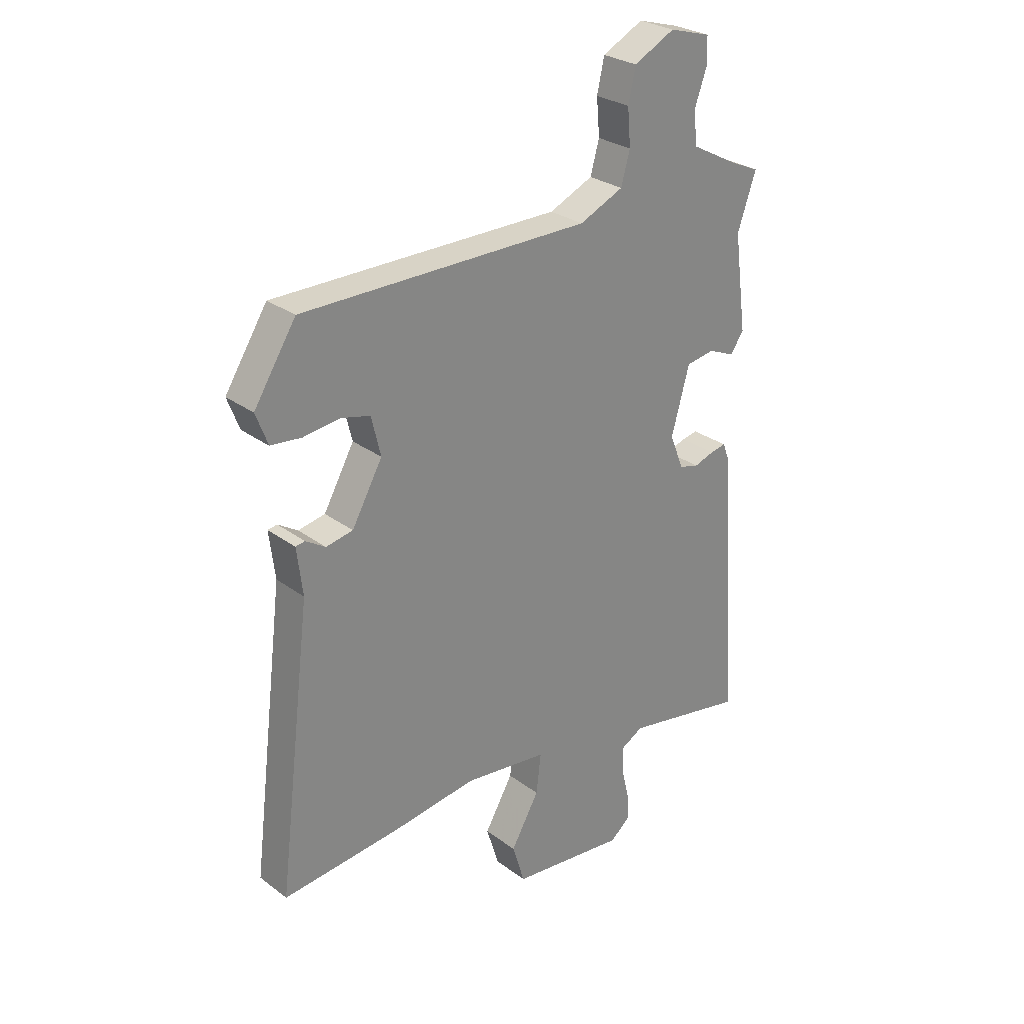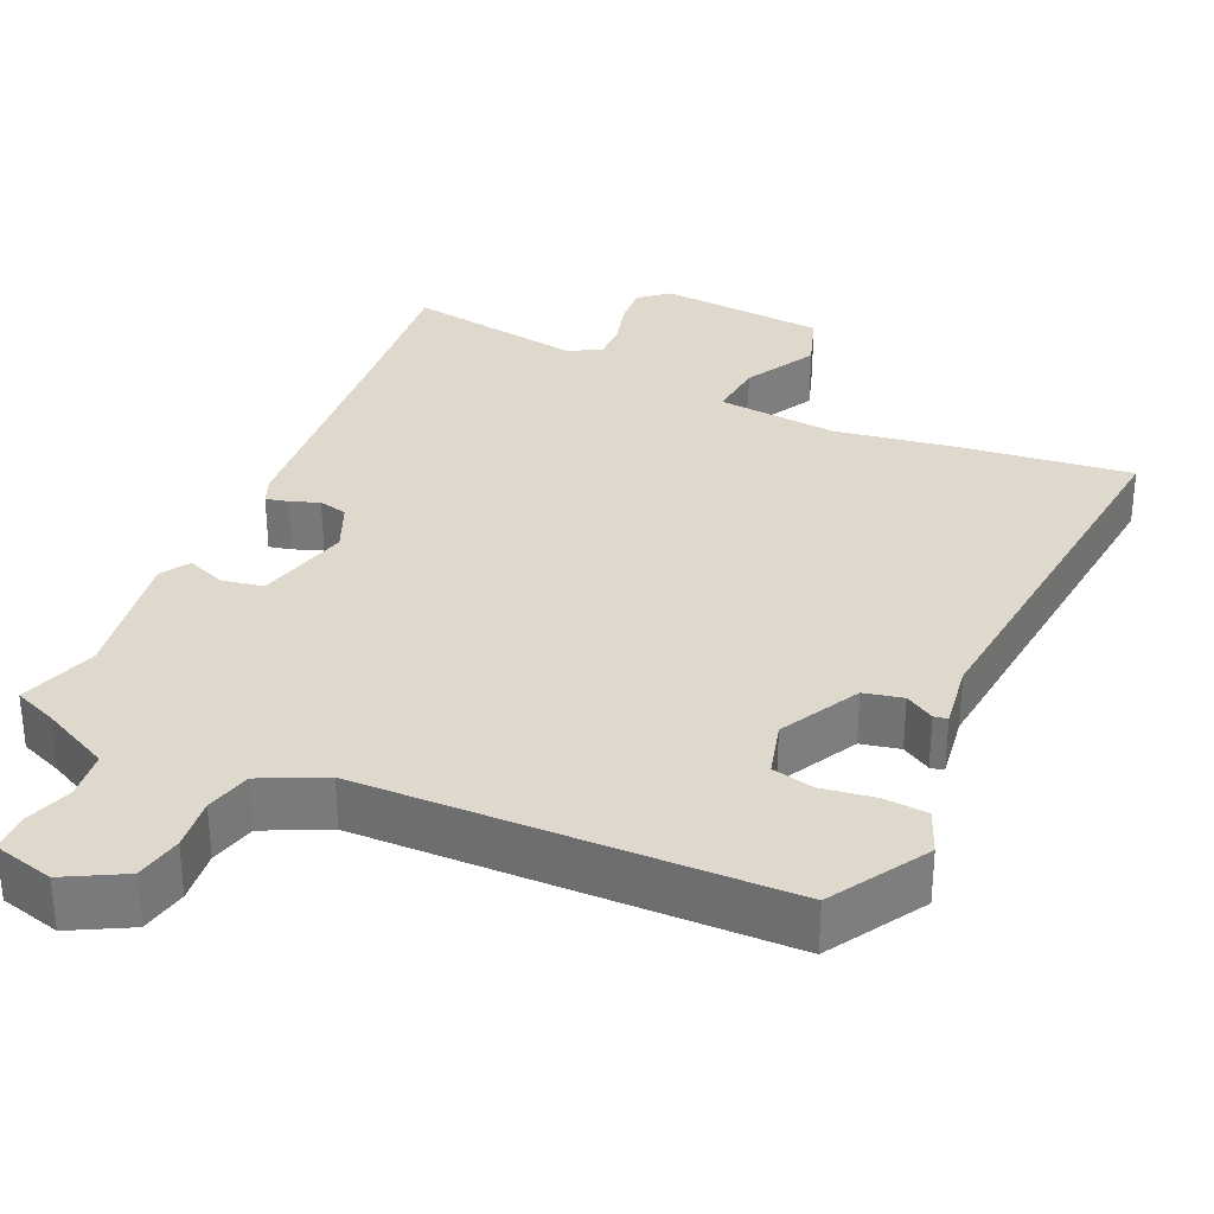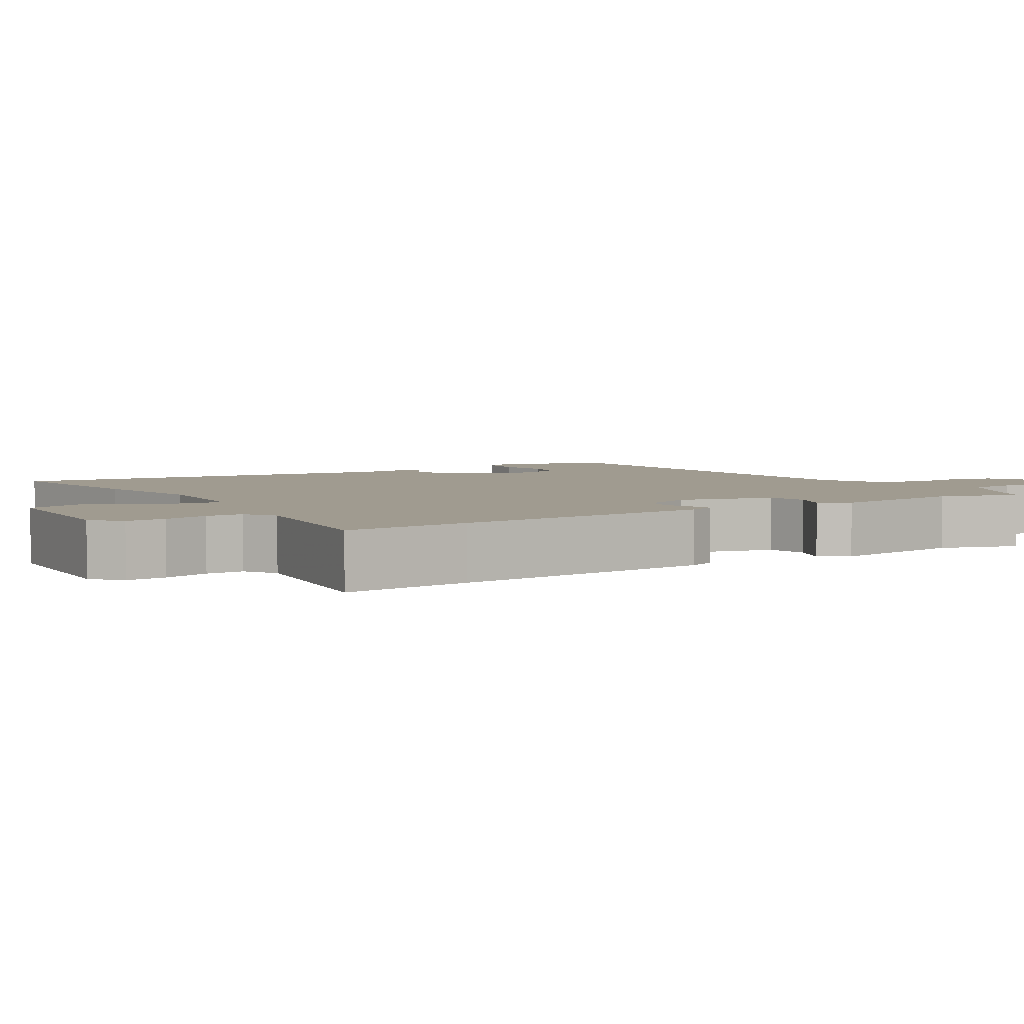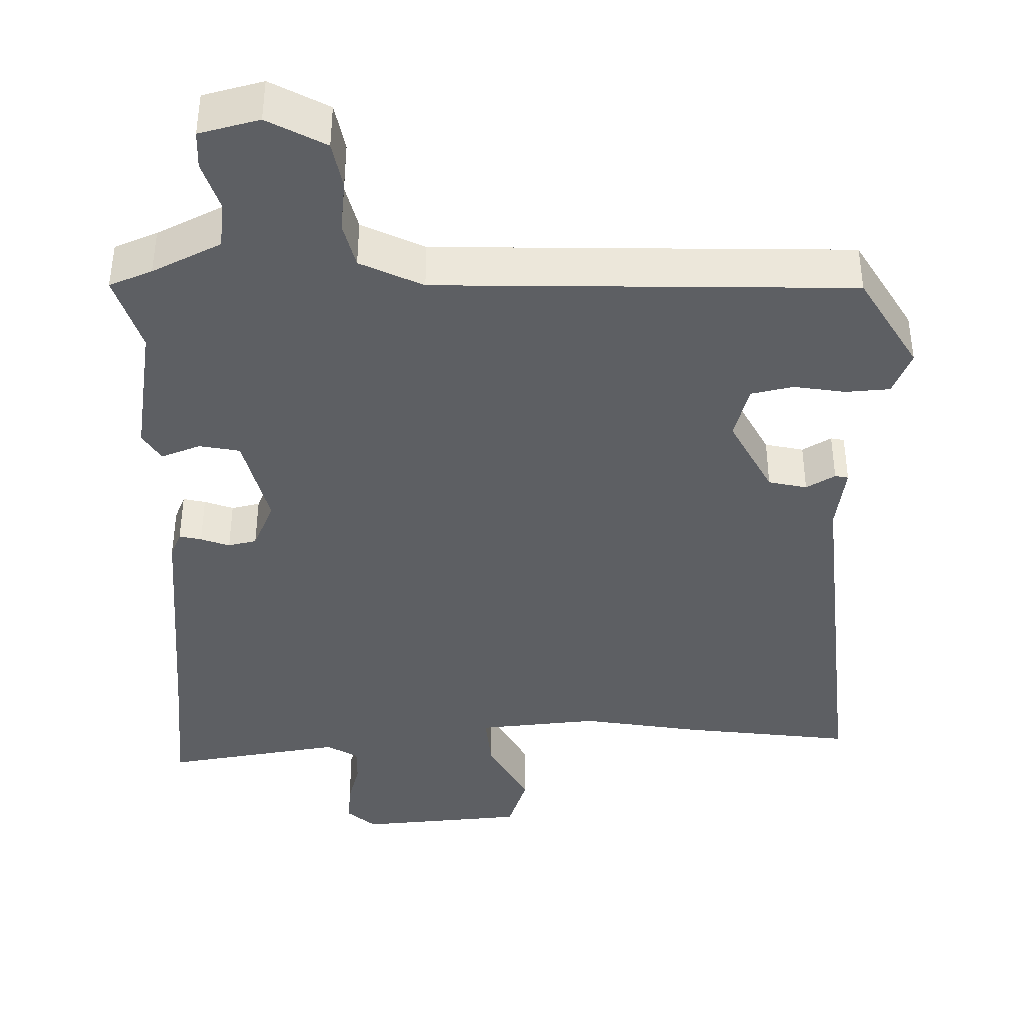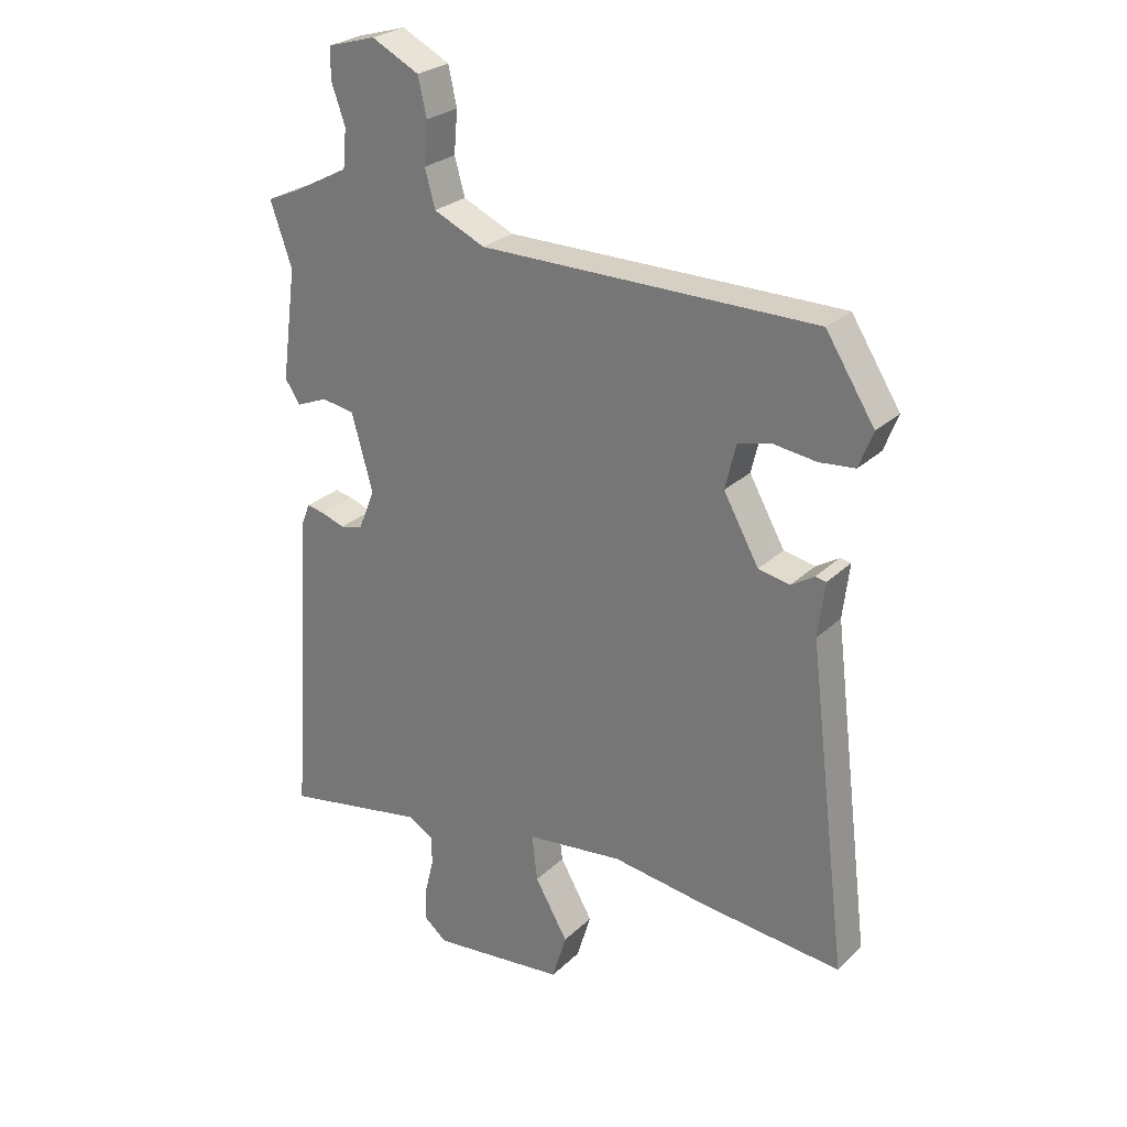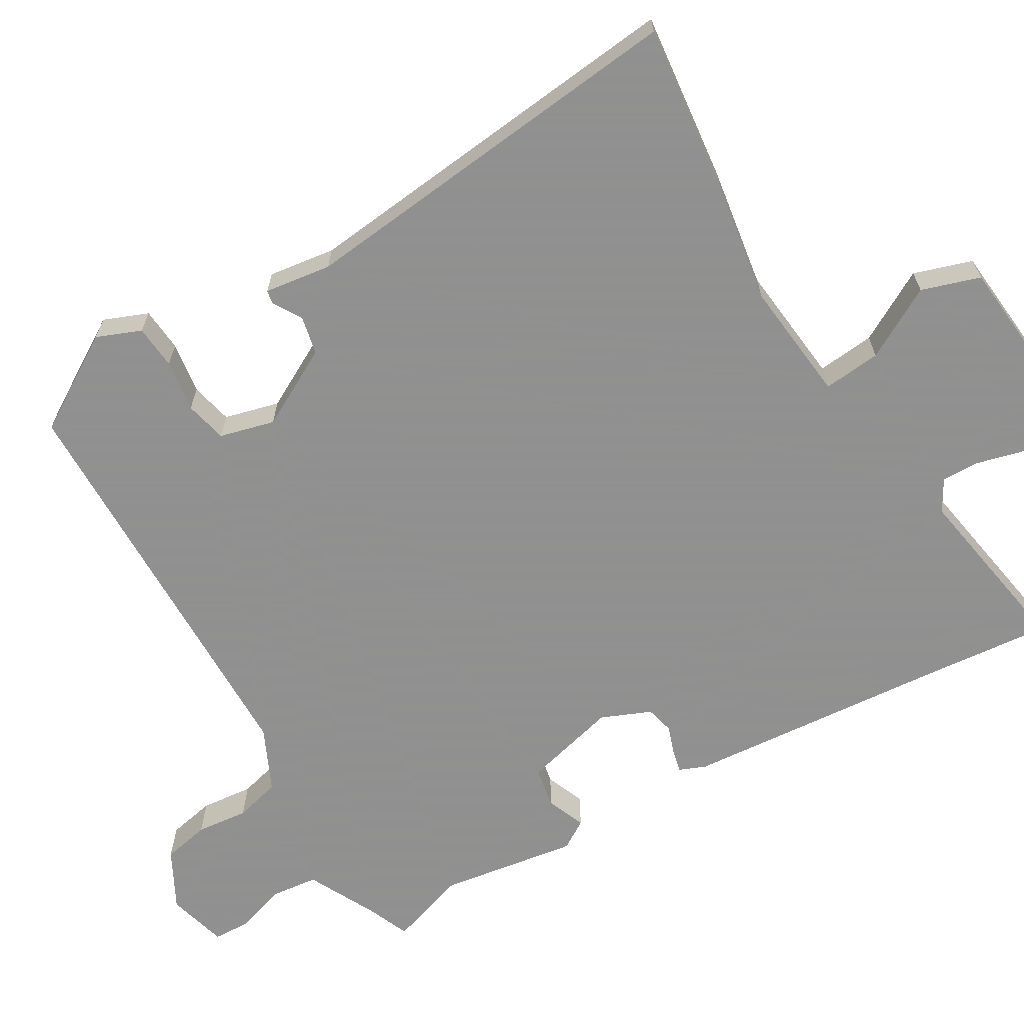
<metadata>
{"format":"obj","ext":"obj","renderer":"f3d","projection":"perspective","resolution":1024,"background":"white","views":[{"elev":28.0,"azim":138.2,"up":"+Z"},{"elev":32.1,"azim":22.8,"up":"+Y"},{"elev":4.2,"azim":-124.1,"up":"+Y"},{"elev":-40.3,"azim":-0.6,"up":"+Y"},{"elev":26.6,"azim":35.1,"up":"+Z"},{"elev":-65.8,"azim":119.5,"up":"+Y"}]}
</metadata>
<code>
v -0.506 0.07 -0.579
v -0.493 0.07 -0.407
v -0.47 0.07 -0.052
v -0.456 0.07 -0.016
v -0.426 0.07 -0.022
v -0.387 0.07 -0.035
v -0.349 0.07 -0.025
v -0.322 0.07 0.042
v -0.357 0.07 0.168
v -0.412 0.07 0.177
v -0.464 0.07 0.155
v -0.489 0.07 0.193
v -0.464 0.07 0.378
v -0.5 0.07 0.482
v -0.443 0.07 0.507
v -0.352 0.07 0.555
v -0.346 0.07 0.619
v -0.369 0.07 0.684
v -0.368 0.07 0.735
v -0.288 0.07 0.758
v -0.209 0.07 0.718
v -0.195 0.07 0.655
v -0.201 0.07 0.585
v -0.184 0.07 0.524
v -0.099 0.07 0.486
v 0.457 0.07 0.487
v 0.538 0.07 0.36
v 0.515 0.07 0.3
v 0.456 0.07 0.294
v 0.386 0.07 0.303
v 0.33 0.07 0.289
v 0.312 0.07 0.215
v 0.371 0.07 0.11
v 0.423 0.07 0.1
v 0.461 0.07 0.124
v 0.479 0.07 0.121
v 0.468 0.07 0.031
v 0.534 0.07 -0.503
v 0.304 0.07 -0.481
v 0.142 0.07 -0.459
v -0.02 0.07 -0.479
v -0.011 0.07 -0.556
v 0.044 0.07 -0.651
v 0.02 0.07 -0.73
v -0.204 0.07 -0.755
v -0.243 0.07 -0.723
v -0.24 0.07 -0.669
v -0.225 0.07 -0.608
v -0.225 0.07 -0.558
v -0.268 0.07 -0.534
v -0.506 0 -0.579
v -0.493 0 -0.407
v -0.47 0 -0.052
v -0.456 0 -0.016
v -0.426 0 -0.022
v -0.387 0 -0.035
v -0.349 0 -0.025
v -0.322 0 0.042
v -0.357 0 0.168
v -0.412 0 0.177
v -0.464 0 0.155
v -0.489 0 0.193
v -0.464 0 0.378
v -0.5 0 0.482
v -0.443 0 0.507
v -0.352 0 0.555
v -0.346 0 0.619
v -0.369 0 0.684
v -0.368 0 0.735
v -0.288 0 0.758
v -0.209 0 0.718
v -0.195 0 0.655
v -0.201 0 0.585
v -0.184 0 0.524
v -0.099 0 0.486
v 0.457 0 0.487
v 0.538 0 0.36
v 0.515 0 0.3
v 0.456 0 0.294
v 0.386 0 0.303
v 0.33 0 0.289
v 0.312 0 0.215
v 0.371 0 0.11
v 0.423 0 0.1
v 0.461 0 0.124
v 0.479 0 0.121
v 0.468 0 0.031
v 0.534 0 -0.503
v 0.304 0 -0.481
v 0.142 0 -0.459
v -0.02 0 -0.479
v -0.011 0 -0.556
v 0.044 0 -0.651
v 0.02 0 -0.73
v -0.204 0 -0.755
v -0.243 0 -0.723
v -0.24 0 -0.669
v -0.225 0 -0.608
v -0.225 0 -0.558
v -0.268 0 -0.534
f 45 46 47 48
f 45 48 49
f 42 43 44 45
f 41 42 45 49
f 37 38 39 40
f 37 40 41
f 34 35 36 37
f 33 34 37 41
f 32 33 41 49
f 27 28 29 30
f 25 26 27 30
f 25 30 31
f 24 25 31 32
f 20 21 22 23
f 20 23 24
f 17 18 19 20
f 16 17 20 24
f 15 16 24 32
f 13 14 15 32
f 10 11 12 13
f 9 10 13 32
f 3 4 5 6
f 2 3 6
f 50 1 2 6
f 50 6 7
f 49 50 7 8
f 32 49 8
f 8 9 32
f 98 97 96 95
f 99 98 95
f 95 94 93 92
f 99 95 92 91
f 90 89 88 87
f 91 90 87
f 87 86 85 84
f 91 87 84 83
f 99 91 83 82
f 80 79 78 77
f 80 77 76 75
f 81 80 75
f 82 81 75 74
f 73 72 71 70
f 74 73 70
f 70 69 68 67
f 74 70 67 66
f 82 74 66 65
f 82 65 64 63
f 63 62 61 60
f 82 63 60 59
f 56 55 54 53
f 56 53 52
f 56 52 51 100
f 57 56 100
f 58 57 100 99
f 58 99 82
f 82 59 58
f 1 51 52 2
f 2 52 53 3
f 3 53 54 4
f 4 54 55 5
f 5 55 56 6
f 6 56 57 7
f 7 57 58 8
f 8 58 59 9
f 9 59 60 10
f 10 60 61 11
f 11 61 62 12
f 12 62 63 13
f 13 63 64 14
f 14 64 65 15
f 15 65 66 16
f 16 66 67 17
f 17 67 68 18
f 18 68 69 19
f 19 69 70 20
f 20 70 71 21
f 21 71 72 22
f 22 72 73 23
f 23 73 74 24
f 24 74 75 25
f 25 75 76 26
f 26 76 77 27
f 27 77 78 28
f 28 78 79 29
f 29 79 80 30
f 30 80 81 31
f 31 81 82 32
f 32 82 83 33
f 33 83 84 34
f 34 84 85 35
f 35 85 86 36
f 36 86 87 37
f 37 87 88 38
f 38 88 89 39
f 39 89 90 40
f 40 90 91 41
f 41 91 92 42
f 42 92 93 43
f 43 93 94 44
f 44 94 95 45
f 45 95 96 46
f 46 96 97 47
f 47 97 98 48
f 48 98 99 49
f 49 99 100 50
f 50 100 51 1

</code>
